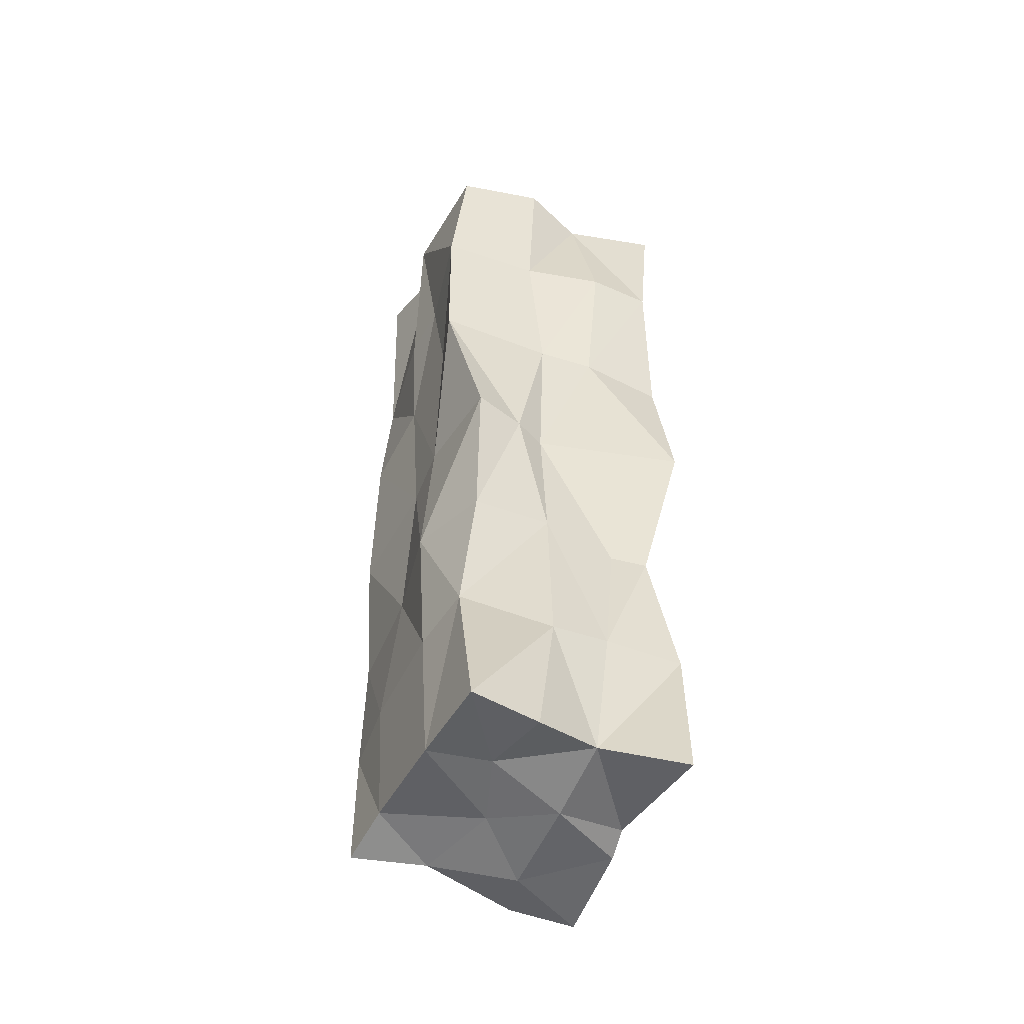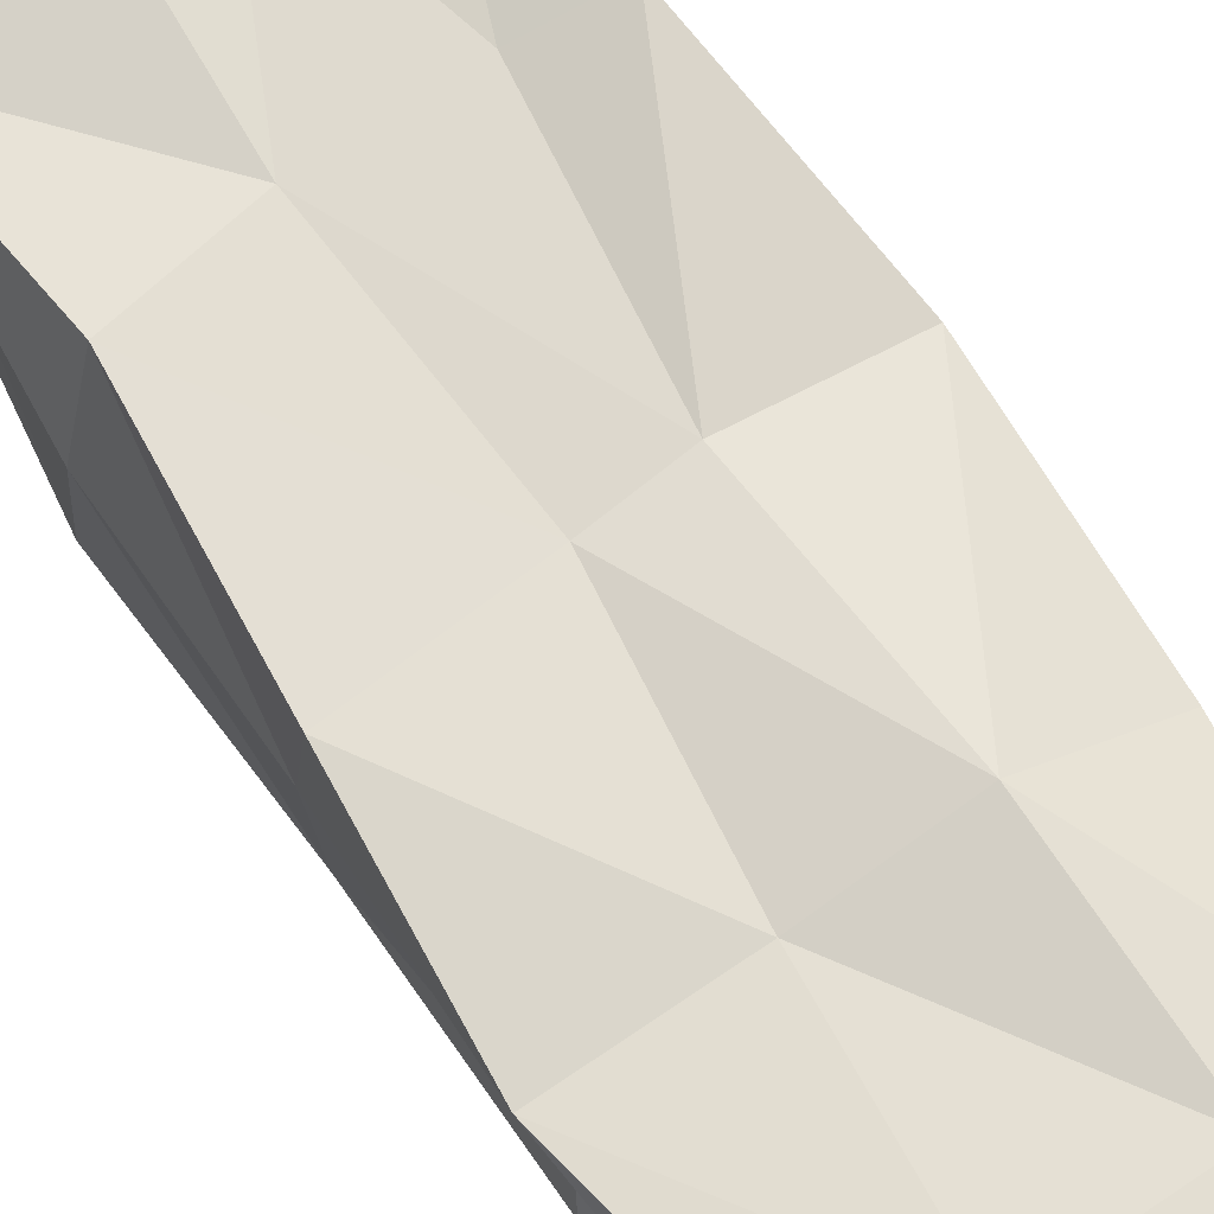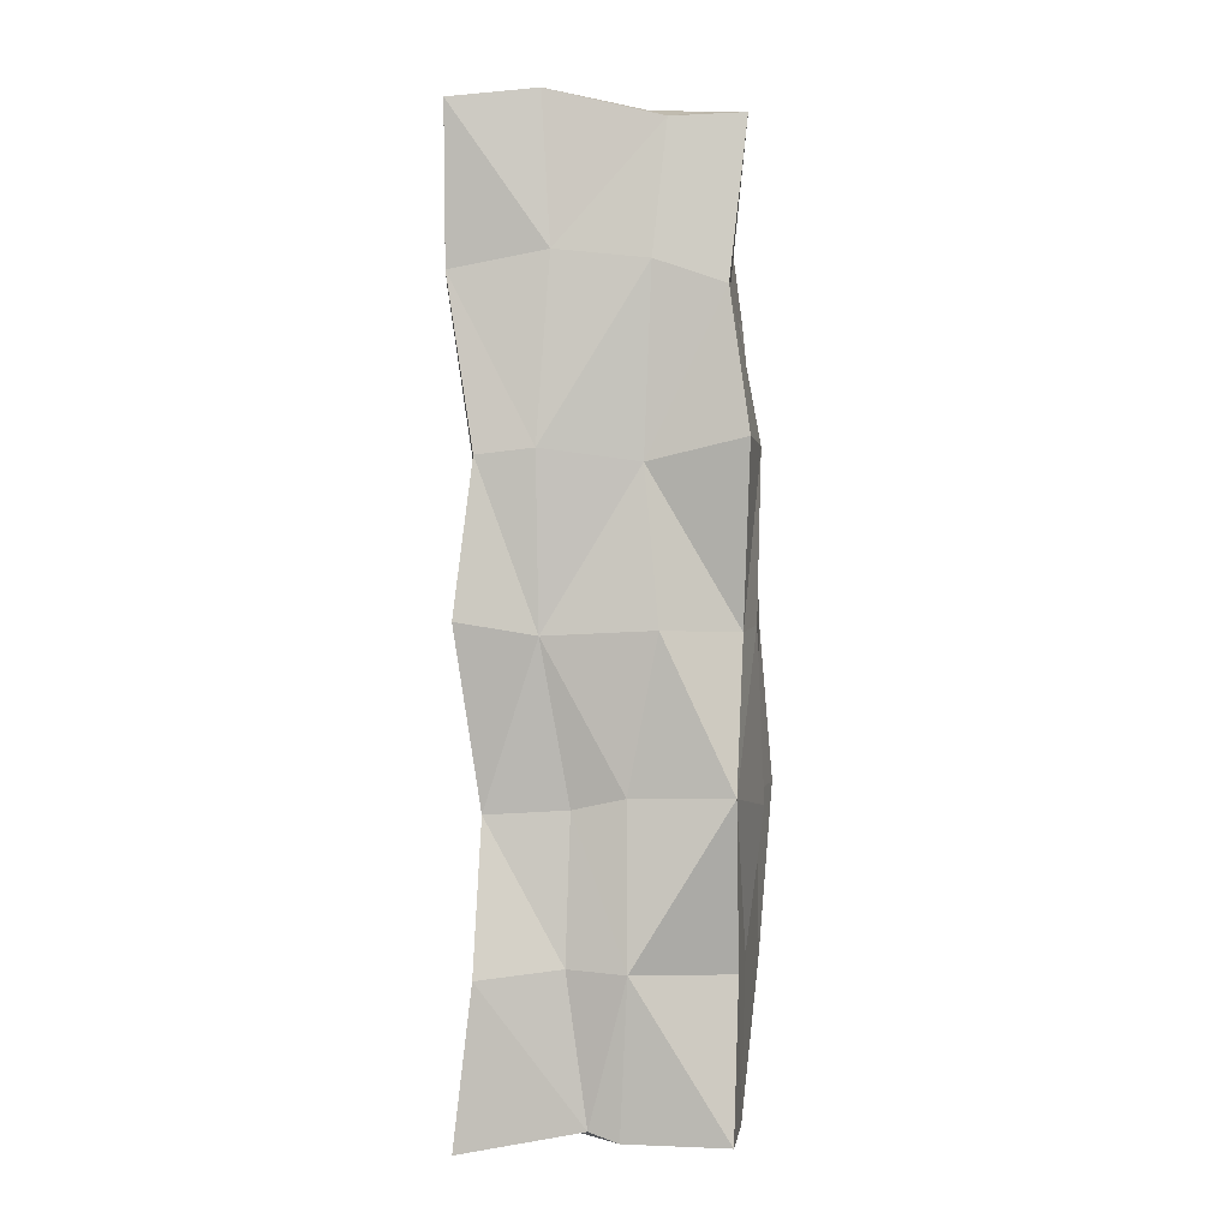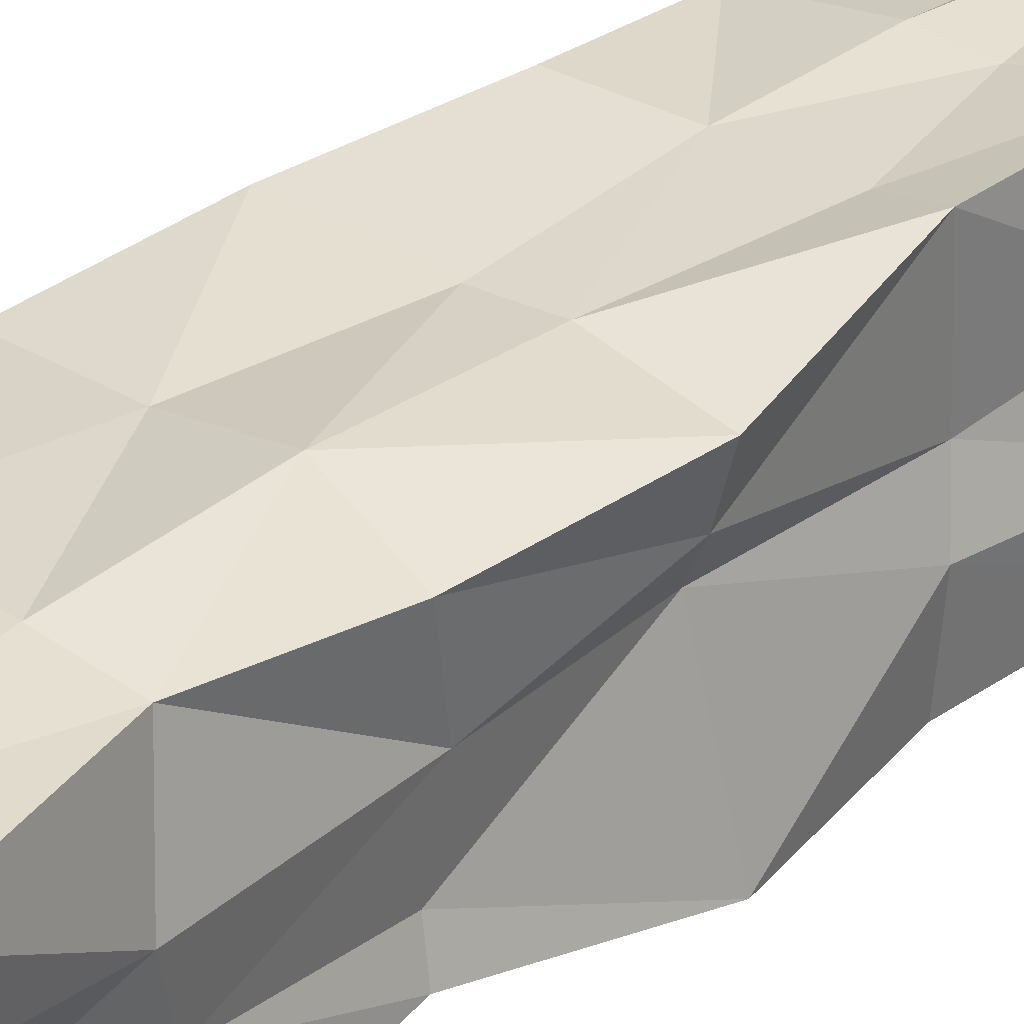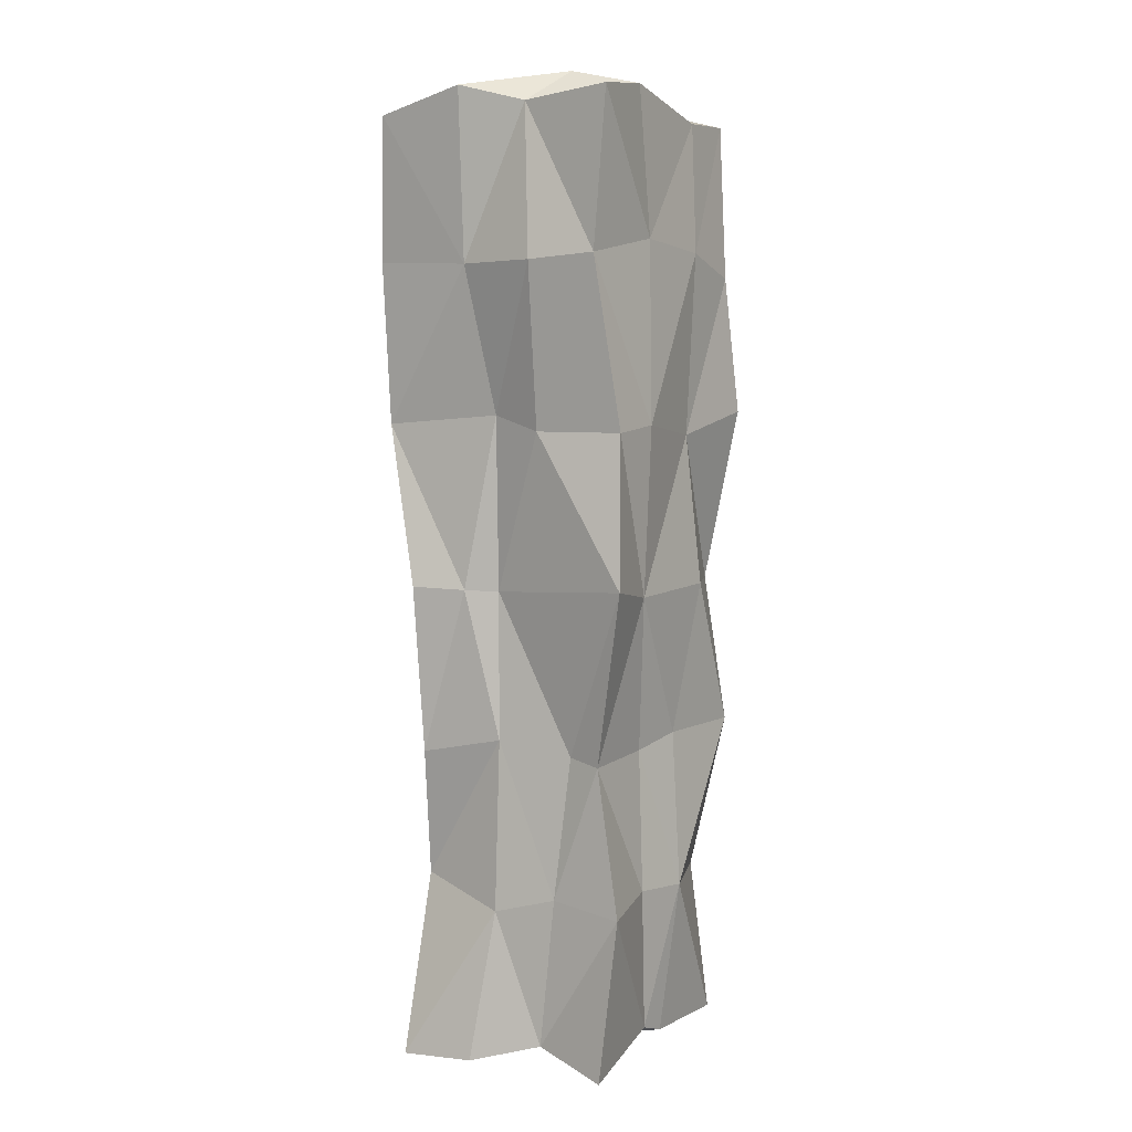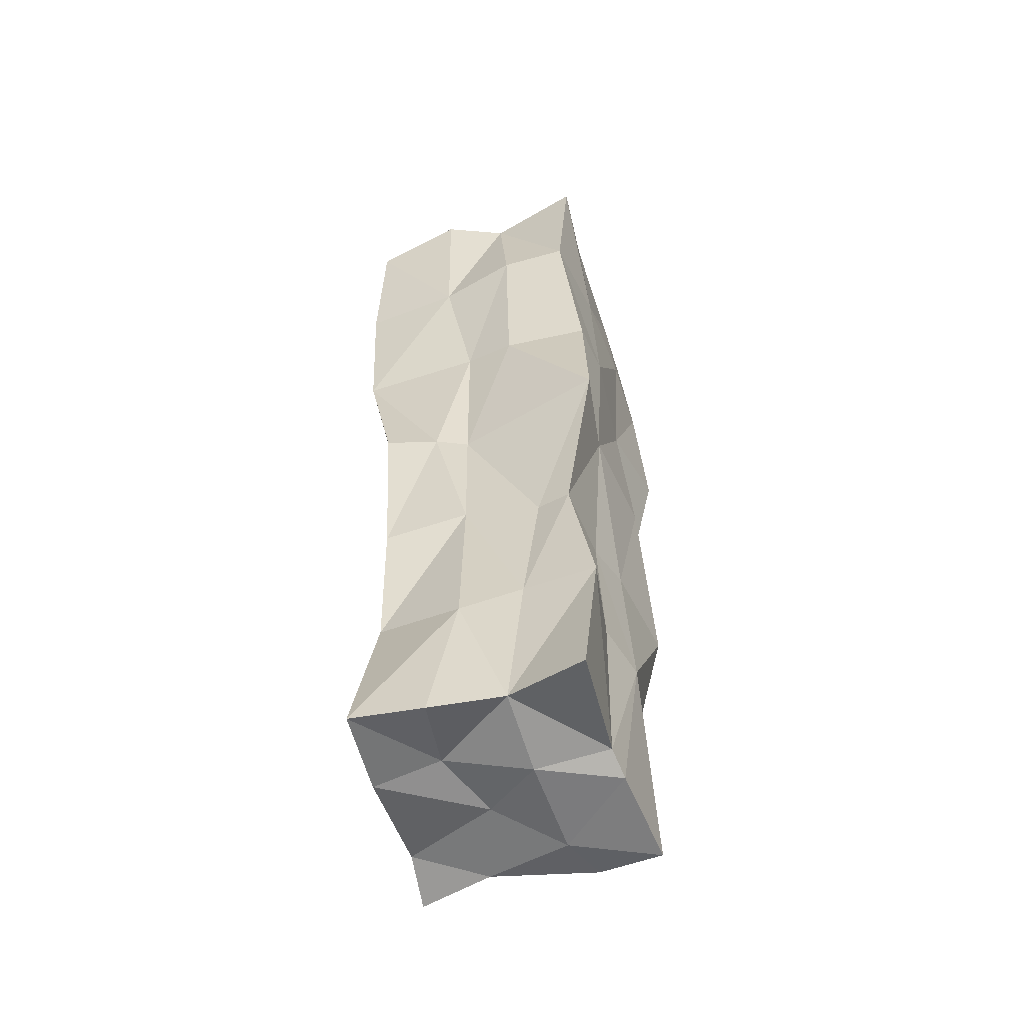
<metadata>
{"format":"obj","ext":"obj","renderer":"f3d","projection":"perspective","resolution":1024,"background":"white","views":[{"elev":-52.6,"azim":-114.6,"up":"+Z"},{"elev":68.1,"azim":144.5,"up":"+Y"},{"elev":-0.3,"azim":0.4,"up":"+Z"},{"elev":31.8,"azim":-137.8,"up":"+Y"},{"elev":5.7,"azim":-62.1,"up":"+Z"},{"elev":-56.1,"azim":-72.5,"up":"+Z"}]}
</metadata>
<code>
o Cube
v -1.094 -1.051 4.041
v -0.9955 1.059 3.918
v -1.034 -0.9715 -3.958
v -1.052 0.8768 -3.987
v 1.206 -1.007 3.932
v 0.9916 1.064 4.233
v 1.097 -0.9923 -3.898
v 1.044 1 -3.929
v -0.8747 -1.058 -2.627
v -0.8174 -0.845 -1.393
v -1.022 -1.145 0.07869
v -0.8671 -1.073 1.336
v -1.089 -0.942 2.752
v -0.8772 1.152 2.725
v -0.818 1.115 1.38
v -0.962 0.8206 0.02392
v -0.8484 0.7878 -1.391
v -0.671 0.8425 -2.483
v 1.055 -1.132 2.617
v 1.214 -1.194 1.467
v 1.174 -0.9041 -0.001598
v 1.113 -1.135 -1.249
v 1.144 -0.7956 -2.615
v 1.323 0.9142 -2.591
v 1.506 0.8436 -1.248
v 1.36 0.9749 -0.003635
v 1.187 1.015 1.375
v 1.262 0.9163 2.576
v -0.919 -0.2395 3.974
v -1.071 0.2905 4.11
v -0.9729 0.2858 -3.98
v -0.7769 -0.2905 -3.827
v 0.9219 0.3924 -3.887
v 1.179 -0.4516 -3.847
v 1.019 0.3257 4.146
v 0.9477 -0.4472 4.068
v 1.375 0.528 -2.66
v 1.217 -0.3782 -2.516
v 1.332 0.1472 -1.305
v 1.379 -0.1563 -1.374
v 1.365 0.3164 0.09087
v 1.301 -0.4997 0.05697
v 1.327 0.1781 1.414
v 1.336 -0.4587 1.448
v 1.12 0.1533 2.593
v 1.108 -0.2805 2.758
v -0.9601 0.3084 2.694
v -1.121 -0.3749 2.707
v -0.8023 0.1027 1.462
v -0.9216 -0.3415 1.339
v -0.853 0.3838 0.00585
v -0.7404 0.1178 -0.003828
v -0.7876 0.09064 -1.249
v -0.733 -0.5534 -1.346
v -0.8595 0.09479 -2.694
v -0.7911 -0.428 -2.553
v 0.2343 -0.9222 -3.88
v -0.0096 -0.8895 -3.795
v -0.3225 0.935 -3.952
v 0.5866 0.9468 -3.818
v -0.3608 -0.9857 4.126
v 0.5969 -1.015 3.901
v 0.3399 0.949 4.034
v 0.02106 1.137 4.018
v -0.1381 0.937 -2.537
v 0.7583 0.9483 -2.521
v -0.1679 1.024 -1.289
v 0.5972 0.8808 -1.27
v -0.1255 0.9241 0.09519
v 0.3751 0.8979 0.06707
v -0.3585 0.9818 1.478
v 0.435 0.9595 1.502
v -0.1249 1.011 2.588
v 0.3388 1.049 2.575
v 0.2942 -1.075 -2.58
v -0.1785 -0.9478 -2.553
v 0.2881 -1.006 -1.258
v -0.1399 -0.8935 -1.354
v 0.5295 -1.149 0.01211
v -0.3748 -1.048 -0.0292
v 0.417 -1.057 1.284
v -0.3967 -1.12 1.387
v 0.4762 -1.109 2.812
v -0.2878 -1.046 2.894
v 0.4698 -0.3102 4.109
v -0.4017 -0.3901 4.257
v 0.5694 0.2945 4.062
v 0.01232 0.2758 4.157
v -0.1083 -0.2915 -3.934
v 0.7264 -0.3144 -3.941
v -0.3275 0.3819 -3.84
v 0.2536 0.1737 -3.858
f 55 4 31
f 60 33 92
f 28 35 45
f 88 2 30
f 83 5 62
f 14 64 73
f 59 18 65
f 18 67 65
f 67 16 69
f 69 15 71
f 71 14 73
f 7 75 57
f 75 22 77
f 22 79 77
f 21 81 79
f 81 19 83
f 8 37 33
f 37 25 39
f 25 41 39
f 41 27 43
f 43 28 45
f 2 47 30
f 47 15 49
f 15 51 49
f 51 17 53
f 53 18 55
f 10 56 9
f 53 56 54
f 11 54 10
f 52 53 54
f 50 11 12
f 49 52 50
f 13 50 12
f 48 49 50
f 29 13 1
f 29 47 48
f 44 19 20
f 44 45 46
f 21 44 20
f 42 43 44
f 22 42 21
f 39 42 40
f 38 22 23
f 38 39 40
f 34 23 7
f 34 37 38
f 61 29 1
f 86 30 29
f 46 5 19
f 46 35 36
f 90 7 57
f 90 33 34
f 9 32 3
f 55 32 56
f 32 91 89
f 89 92 90
f 32 58 3
f 89 57 58
f 36 87 85
f 85 88 86
f 36 62 5
f 85 61 62
f 82 13 12
f 82 83 84
f 80 12 11
f 80 81 82
f 10 80 11
f 77 80 78
f 76 10 9
f 75 78 76
f 58 9 3
f 58 75 76
f 72 28 27
f 72 73 74
f 70 27 26
f 69 72 70
f 68 26 25
f 67 70 68
f 66 25 24
f 65 68 66
f 60 24 8
f 60 65 66
f 28 63 6
f 74 64 63
f 84 1 13
f 84 62 61
f 6 87 35
f 63 88 87
f 4 91 31
f 59 92 91
f 55 18 4
f 60 8 33
f 28 6 35
f 88 64 2
f 83 19 5
f 14 2 64
f 59 4 18
f 18 17 67
f 67 17 16
f 69 16 15
f 71 15 14
f 7 23 75
f 75 23 22
f 22 21 79
f 21 20 81
f 81 20 19
f 8 24 37
f 37 24 25
f 25 26 41
f 41 26 27
f 43 27 28
f 2 14 47
f 47 14 15
f 15 16 51
f 51 16 17
f 53 17 18
f 10 54 56
f 53 55 56
f 11 52 54
f 52 51 53
f 50 52 11
f 49 51 52
f 13 48 50
f 48 47 49
f 29 48 13
f 29 30 47
f 44 46 19
f 44 43 45
f 21 42 44
f 42 41 43
f 22 40 42
f 39 41 42
f 38 40 22
f 38 37 39
f 34 38 23
f 34 33 37
f 61 86 29
f 86 88 30
f 46 36 5
f 46 45 35
f 90 34 7
f 90 92 33
f 9 56 32
f 55 31 32
f 32 31 91
f 89 91 92
f 32 89 58
f 89 90 57
f 36 35 87
f 85 87 88
f 36 85 62
f 85 86 61
f 82 84 13
f 82 81 83
f 80 82 12
f 80 79 81
f 10 78 80
f 77 79 80
f 76 78 10
f 75 77 78
f 58 76 9
f 58 57 75
f 72 74 28
f 72 71 73
f 70 72 27
f 69 71 72
f 68 70 26
f 67 69 70
f 66 68 25
f 65 67 68
f 60 66 24
f 60 59 65
f 28 74 63
f 74 73 64
f 84 61 1
f 84 83 62
f 6 63 87
f 63 64 88
f 4 59 91
f 59 60 92

</code>
